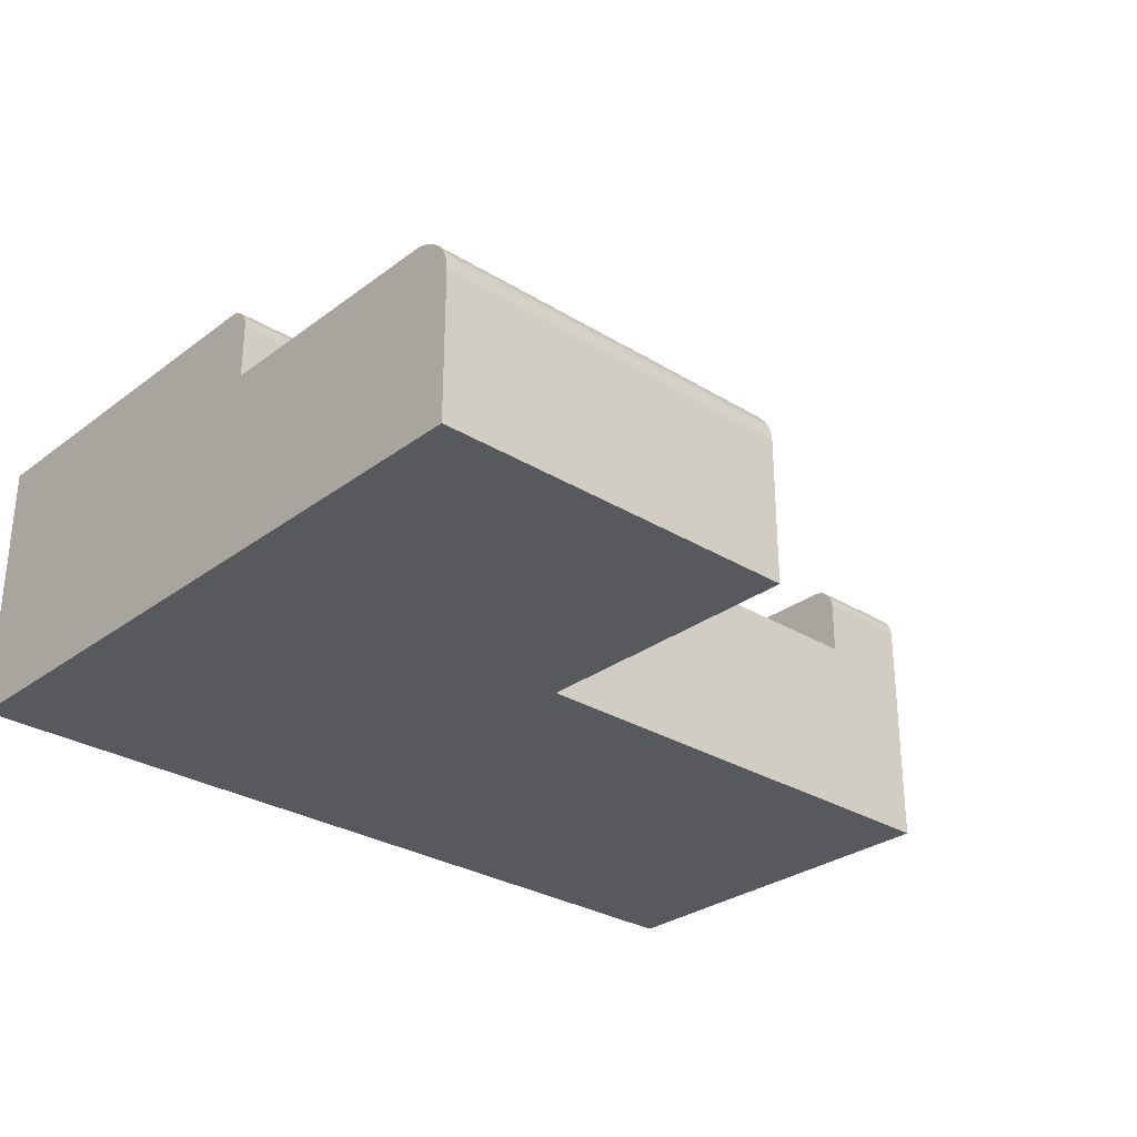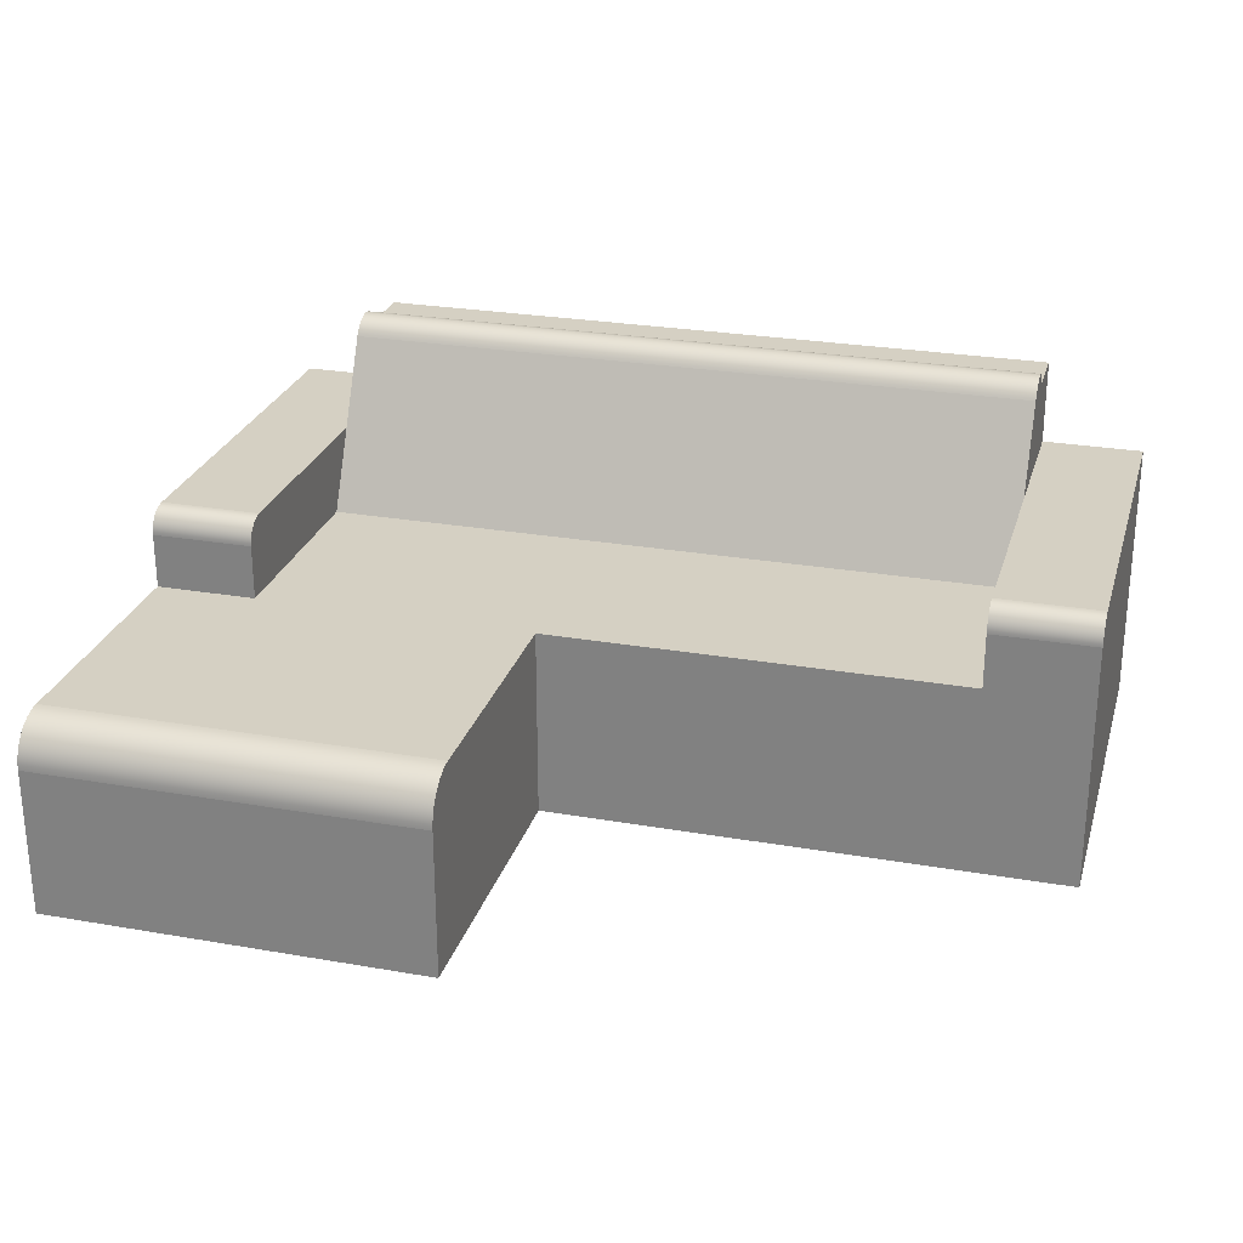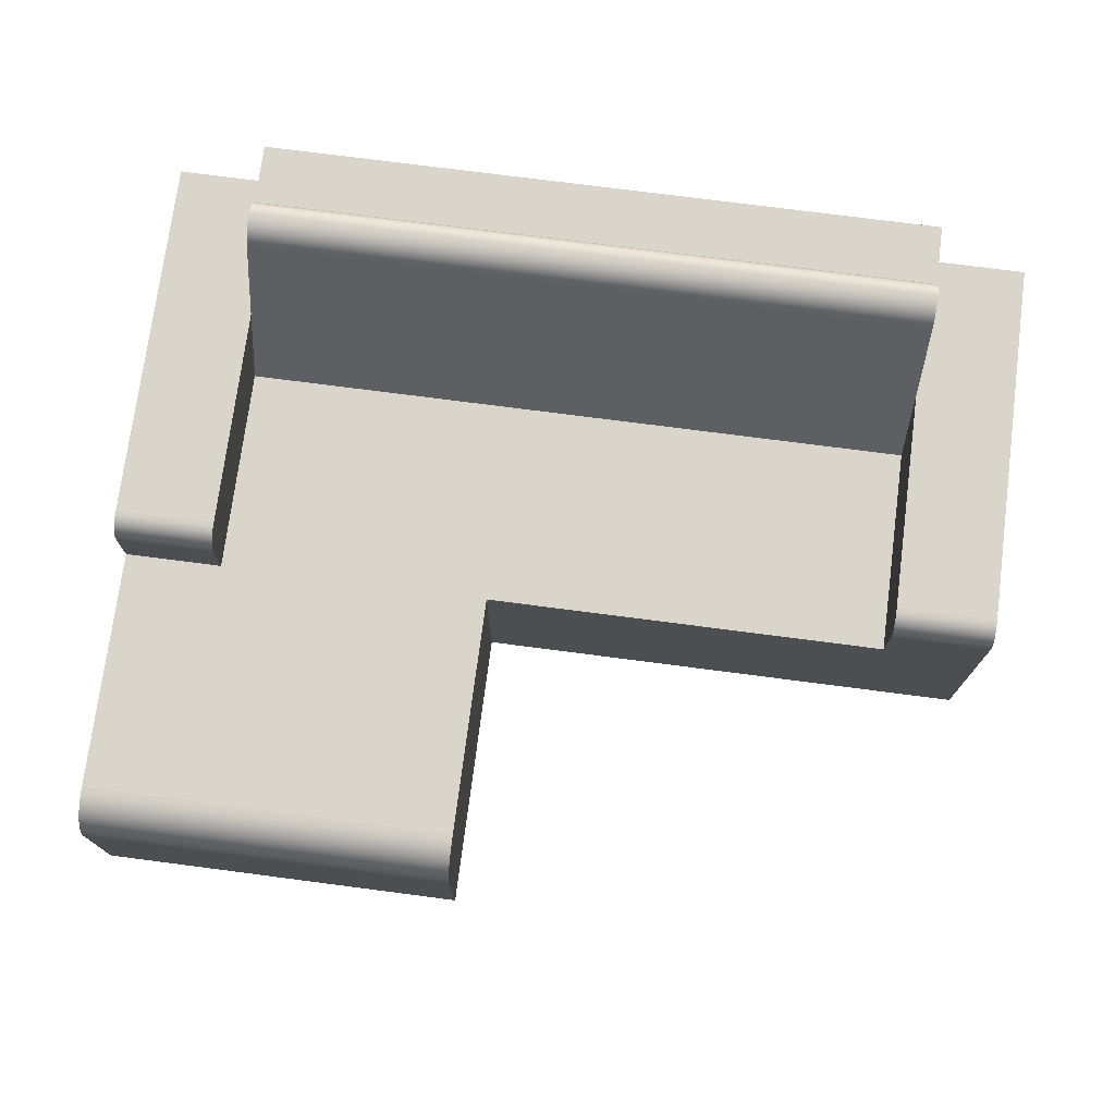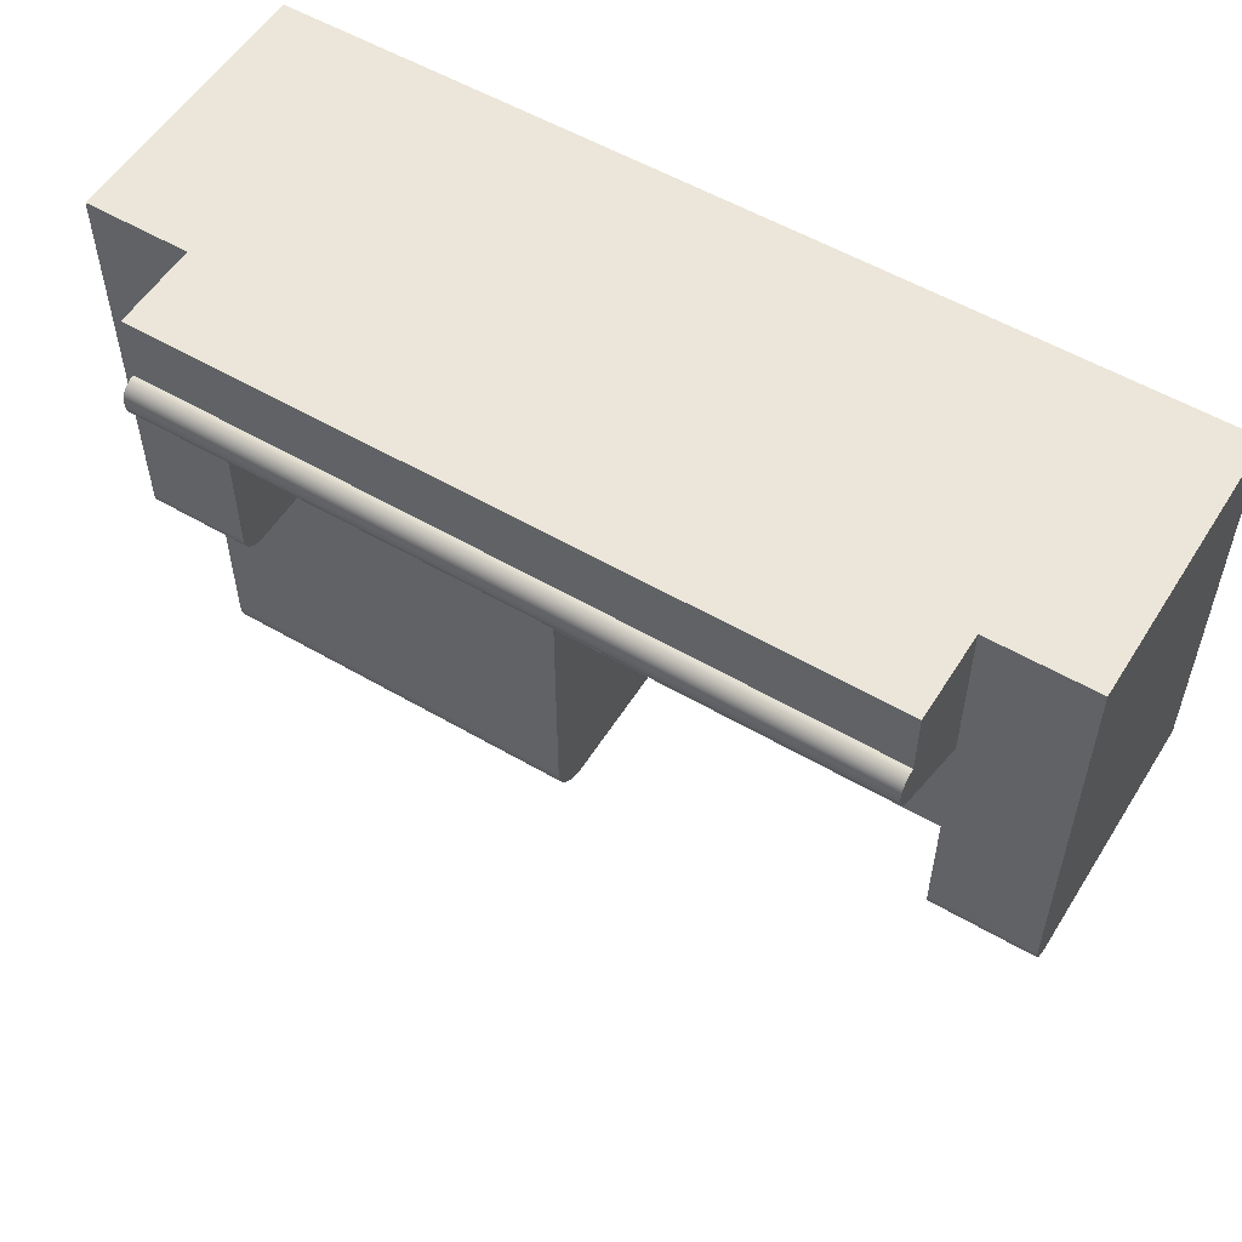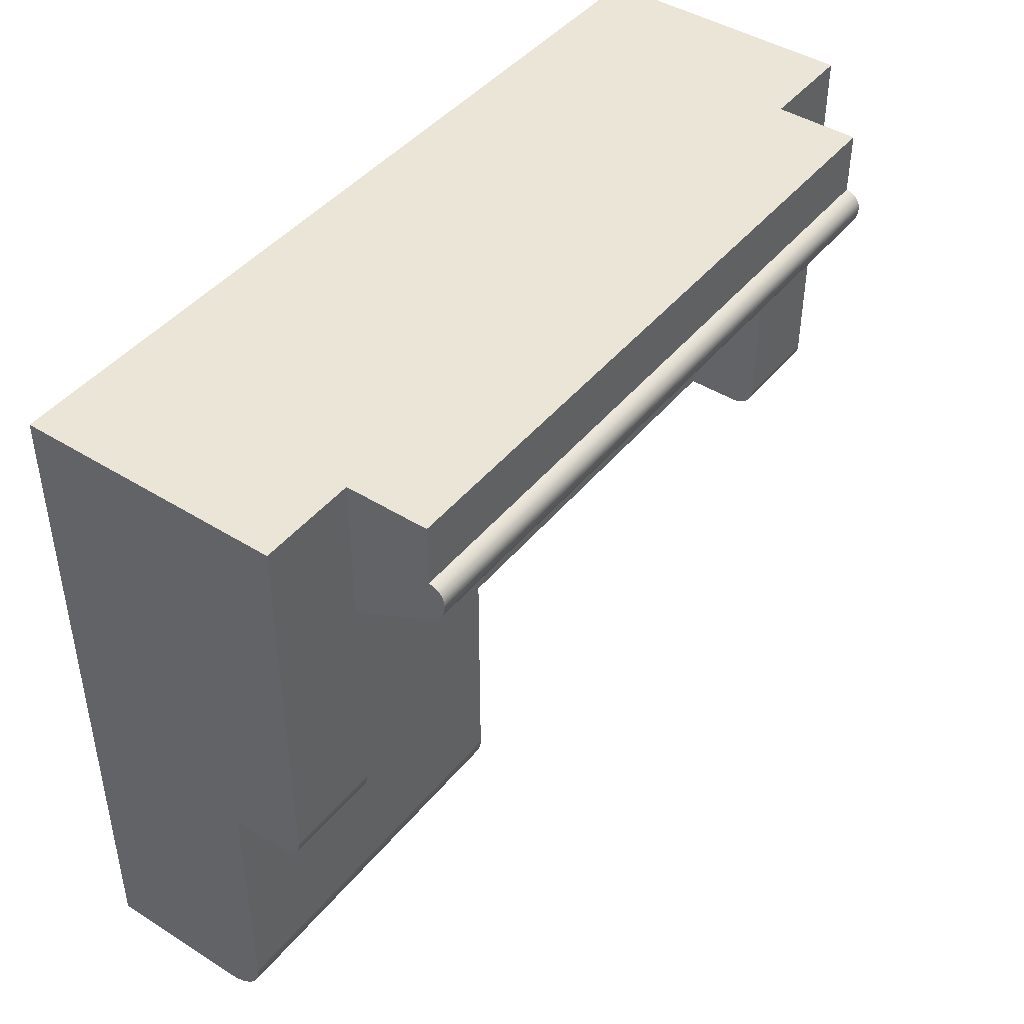
<metadata>
{"format":"obj","ext":"obj","renderer":"f3d","projection":"perspective","resolution":1024,"background":"white","views":[{"elev":-29.3,"azim":137.7,"up":"+Y"},{"elev":26.3,"azim":-164.6,"up":"+Y"},{"elev":74.3,"azim":-172.6,"up":"+Y"},{"elev":55.1,"azim":-148.4,"up":"+Z"},{"elev":44.0,"azim":126.3,"up":"+Z"}]}
</metadata>
<code>
v -0.3296 -0.003164 -0.06967
v -0.4141 -0.001702 -0.06748
v -0.3296 -0.001702 -0.06748
v -0.4141 -0.003164 -0.06967
v -0.4141 -0.000539 -0.06513
v -0.3296 0.000991 0.1338
v -0.3296 -0.004898 -0.07165
v -0.4141 0.000991 0.2606
v -0.3296 -0.000539 -0.06513
v -0.4141 -0.004898 -0.07165
v -0.4141 0.000306 -0.06264
v -0.3296 -0.006875 -0.07338
v -0.3296 0.000306 -0.06264
v -0.4141 -0.006875 -0.07338
v -0.4141 0.000819 -0.06006
v -0.3296 -0.009062 -0.07484
v -0.3296 0.000819 -0.06006
v -0.4141 -0.009062 -0.07484
v -0.4141 0.000991 -0.05743
v -0.3296 -0.01142 -0.07601
v -0.3296 0.000991 -0.05743
v -0.4141 -0.01142 -0.07601
v -0.3296 0.000991 0.1902
v -0.3296 -0.01391 -0.07685
v -0.4141 -0.01391 -0.07685
v -0.3296 0.000991 0.2606
v -0.3296 -0.01649 -0.07737
v -0.4141 -0.01649 -0.07737
v -0.4141 -0.2245 0.2606
v -0.3296 0.07203 0.2606
v -0.3296 0.07203 0.2072
v -0.3296 -0.01911 -0.07754
v -0.4141 -0.01911 -0.07754
v 0.2528 0.000991 0.2606
v -0.4141 -0.2245 -0.07754
v -0.3296 0.07158 0.1691
v -0.3296 -0.06476 0.1009
v 0.3374 -0.2245 0.2606
v 0.2528 0.07203 0.2072
v 0.2528 0.07203 0.2606
v -0.3296 0.07361 0.1702
v -0.3296 -0.06476 -0.07754
v 0.3374 0.000991 0.2606
v 0.01799 -0.2245 -0.07754
v -0.3296 0.07382 0.207
v 0.2528 0.07361 0.1702
v 0.2528 0.07158 0.1691
v 0.2528 -0.06476 -0.07754
v 0.3374 -0.06476 -0.07754
v 0.3374 0.000991 -0.05743
v -0.3296 -0.2245 -0.07754
v 0.3374 -0.2245 -0.3218
v 0.2528 0.07382 0.207
v -0.3296 0.07553 0.1716
v 0.2528 0.07553 0.1716
v 0.2528 0.000991 0.1338
v 0.2528 -0.06476 0.1009
v 0.01799 -0.06476 -0.07754
v 0.3374 -0.1011 -0.3218
v 0.3374 -0.01911 -0.07754
v 0.2528 0.000991 0.1902
v 0.3374 0.000819 -0.06006
v 0.01799 -0.2245 -0.3218
v -0.3296 0.07557 0.2066
v 0.3374 -0.06476 -0.2854
v 0.3374 -0.09639 -0.3215
v 0.3374 -0.01649 -0.07737
v 0.3374 0.000306 -0.06264
v 0.2528 0.000991 -0.05743
v 0.2528 0.07557 0.2066
v -0.3296 0.07732 0.1731
v 0.2528 0.07732 0.1731
v 0.2528 -0.01911 -0.07754
v 0.01799 -0.06476 -0.2854
v 0.01799 -0.1011 -0.3218
v 0.3374 -0.09172 -0.3205
v 0.3374 -0.01391 -0.07685
v 0.3374 -0.000539 -0.06513
v 0.2528 0.000819 -0.06006
v -0.3296 0.07725 0.2059
v 0.2528 -0.01649 -0.07737
v 0.3374 -0.06507 -0.2901
v 0.01799 -0.06507 -0.2901
v 0.01799 -0.09639 -0.3215
v 0.3374 -0.08722 -0.319
v 0.3374 -0.01142 -0.07601
v 0.3374 -0.001702 -0.06748
v 0.2528 0.000306 -0.06264
v 0.2528 0.07725 0.2059
v -0.3296 0.07884 0.205
v -0.3296 0.07896 0.1747
v 0.2528 -0.01391 -0.07685
v 0.3374 -0.066 -0.2948
v 0.01799 -0.066 -0.2948
v 0.01799 -0.09172 -0.3205
v 0.3374 -0.08295 -0.3169
v 0.3374 -0.009062 -0.07484
v 0.3374 -0.003164 -0.06967
v 0.2528 -0.000539 -0.06513
v 0.2528 0.07896 0.1747
v 0.2528 -0.01142 -0.07601
v 0.3374 -0.06753 -0.2993
v 0.01799 -0.06753 -0.2993
v 0.01799 -0.08722 -0.319
v 0.3374 -0.07899 -0.3143
v 0.3374 -0.006875 -0.07338
v 0.3374 -0.004898 -0.07165
v 0.2528 -0.001702 -0.06748
v 0.2528 0.07884 0.205
v -0.3296 0.0803 0.204
v -0.3296 0.08045 0.1765
v 0.2528 -0.009062 -0.07484
v 0.3374 -0.06964 -0.3036
v 0.01799 -0.06964 -0.3036
v 0.01799 -0.08295 -0.3169
v 0.3374 -0.07542 -0.3111
v 0.2528 -0.003164 -0.06967
v 0.2528 0.08045 0.1765
v 0.2528 -0.006875 -0.07338
v 0.3374 -0.07228 -0.3075
v 0.01799 -0.07228 -0.3075
v 0.01799 -0.07899 -0.3143
v 0.2528 -0.004898 -0.07165
v 0.2528 0.0803 0.204
v -0.3296 0.08162 0.2028
v -0.3296 0.08176 0.1784
v 0.01799 -0.07542 -0.3111
v 0.2528 0.08176 0.1784
v 0.2528 0.08162 0.2028
v -0.3296 0.08278 0.2014
v -0.3296 0.08289 0.1805
v 0.2528 0.08278 0.2014
v 0.2528 0.08289 0.1805
v 0.2528 0.08375 0.1999
v -0.3296 0.08375 0.1999
v -0.3296 0.08383 0.1826
v 0.2528 0.08383 0.1826
v 0.2528 0.08452 0.1982
v -0.3296 0.08452 0.1982
v -0.3296 0.08457 0.1848
v 0.2528 0.08457 0.1848
v 0.2528 0.08508 0.1965
v -0.3296 0.08508 0.1965
v -0.3296 0.0851 0.1871
v 0.2528 0.0851 0.1871
v 0.2528 0.08542 0.1947
v -0.3296 0.08542 0.1947
v -0.3296 0.08543 0.1894
v 0.2528 0.08543 0.1894
v 0.2528 0.08553 0.1929
v -0.3296 0.08553 0.1929
v -0.3296 0.08553 0.1917
v 0.2528 0.08553 0.1917
g mesh1_mesh1-geometry
f 1 2 3
f 2 1 4
f 3 2 1
f 4 1 2
f 5 3 2
f 2 3 5
f 6 1 3
f 3 1 6
f 7 4 1
f 1 4 7
f 2 8 4
f 3 5 9
f 9 5 3
f 5 8 2
f 6 7 1
f 1 7 6
f 6 3 9
f 9 3 6
f 4 7 10
f 10 7 4
f 4 8 10
f 11 9 5
f 5 9 11
f 11 8 5
f 6 12 7
f 7 12 6
f 6 9 13
f 13 9 6
f 7 14 10
f 10 14 7
f 10 8 14
f 9 11 13
f 13 11 9
f 15 8 11
f 6 16 12
f 12 16 6
f 14 7 12
f 12 7 14
f 6 13 17
f 17 13 6
f 14 8 18
f 15 13 11
f 11 13 15
f 19 8 15
f 6 20 16
f 16 20 6
f 18 12 16
f 16 12 18
f 12 18 14
f 14 18 12
f 13 15 17
f 17 15 13
f 6 17 21
f 21 17 6
f 18 8 22
f 19 23 8
f 19 17 15
f 15 17 19
f 6 24 20
f 20 24 6
f 22 16 20
f 20 16 22
f 16 22 18
f 18 22 16
f 17 19 21
f 21 19 17
f 21 6 19
f 22 8 25
f 26 8 23
f 6 23 19
f 6 27 24
f 24 27 6
f 25 20 24
f 24 20 25
f 20 25 22
f 22 25 20
f 25 8 28
f 8 26 29
f 30 23 26
f 26 23 30
f 31 6 23
f 23 6 31
f 6 32 27
f 27 32 6
f 28 24 27
f 27 24 28
f 24 28 25
f 25 28 24
f 28 8 33
f 26 34 29
f 29 35 8
f 23 30 31
f 31 30 23
f 30 34 26
f 6 31 36
f 36 31 6
f 37 32 6
f 6 32 37
f 33 27 32
f 32 27 33
f 27 33 28
f 28 33 27
f 33 8 35
f 29 34 38
f 29 38 35
f 30 39 31
f 31 39 30
f 40 34 30
f 36 31 41
f 41 31 36
f 6 37 36
f 32 37 42
f 42 37 32
f 33 35 32
f 43 38 34
f 44 35 38
f 39 30 40
f 40 30 39
f 31 45 39
f 41 31 45
f 45 31 41
f 41 36 46
f 36 37 47
f 42 48 37
f 32 35 42
f 43 49 38
f 43 34 50
f 51 35 44
f 52 44 38
f 53 39 45
f 41 45 54
f 54 45 41
f 47 46 36
f 46 55 41
f 47 37 56
f 57 37 48
f 58 48 42
f 51 42 35
f 49 59 38
f 60 49 43
f 61 50 34
f 50 62 43
f 44 58 51
f 63 44 52
f 52 38 59
f 45 64 53
f 54 45 64
f 64 45 54
f 54 41 55
f 57 56 37
f 56 48 57
f 57 48 56
f 58 65 48
f 42 51 58
f 66 59 49
f 49 60 48
f 67 60 43
f 56 50 61
f 62 68 43
f 50 69 62
f 44 63 58
f 52 59 63
f 70 53 64
f 54 64 71
f 71 64 54
f 55 72 54
f 48 56 73
f 73 56 48
f 49 48 65
f 74 65 58
f 59 66 75
f 76 66 49
f 73 48 60
f 60 67 73
f 77 67 43
f 69 50 56
f 68 78 43
f 62 79 68
f 79 62 69
f 75 58 63
f 75 63 59
f 64 80 70
f 71 64 80
f 80 64 71
f 71 54 72
f 73 56 81
f 81 56 73
f 65 82 49
f 65 74 82
f 74 58 83
f 84 75 66
f 66 76 84
f 85 76 49
f 81 73 67
f 67 77 81
f 86 77 43
f 79 56 69
f 69 56 79
f 78 87 43
f 68 88 78
f 88 68 79
f 84 58 75
f 89 70 80
f 71 80 90
f 90 80 71
f 71 72 91
f 81 56 92
f 92 56 81
f 82 93 49
f 83 82 74
f 83 58 94
f 95 84 76
f 76 85 95
f 96 85 49
f 92 81 77
f 77 86 92
f 97 86 43
f 88 56 79
f 79 56 88
f 87 98 43
f 78 99 87
f 99 78 88
f 95 58 84
f 80 90 89
f 71 90 91
f 91 90 71
f 100 91 72
f 92 56 101
f 101 56 92
f 93 102 49
f 82 83 93
f 94 58 103
f 94 93 83
f 104 95 85
f 85 96 104
f 105 96 49
f 101 92 86
f 86 97 101
f 106 97 43
f 99 56 88
f 88 56 99
f 98 107 43
f 87 108 98
f 108 87 99
f 104 58 95
f 109 89 90
f 91 90 110
f 110 90 91
f 91 100 111
f 101 56 112
f 112 56 101
f 102 113 49
f 93 94 102
f 103 58 114
f 103 102 94
f 115 104 96
f 96 105 115
f 116 105 49
f 112 101 97
f 97 106 112
f 107 106 43
f 108 56 99
f 99 56 108
f 98 117 107
f 117 98 108
f 115 58 104
f 90 110 109
f 91 110 111
f 111 110 91
f 118 111 100
f 112 56 119
f 119 56 112
f 113 120 49
f 102 103 113
f 114 58 121
f 114 113 103
f 122 115 105
f 105 116 122
f 120 116 49
f 119 112 106
f 106 107 119
f 117 56 108
f 108 56 117
f 123 107 117
f 122 58 115
f 124 109 110
f 111 110 125
f 125 110 111
f 111 118 126
f 119 56 123
f 123 56 119
f 113 114 120
f 121 58 127
f 121 120 114
f 127 122 116
f 120 121 116
f 123 119 107
f 123 56 117
f 117 56 123
f 127 58 122
f 110 125 124
f 111 125 126
f 126 125 111
f 128 126 118
f 127 116 121
f 129 124 125
f 126 125 130
f 130 125 126
f 126 128 131
f 129 125 132
f 130 132 125
f 126 130 131
f 131 130 126
f 133 131 128
f 132 130 134
f 131 130 135
f 135 130 131
f 131 133 136
f 135 134 130
f 131 135 136
f 136 135 131
f 137 136 133
f 134 135 138
f 136 135 139
f 139 135 136
f 136 137 140
f 139 138 135
f 136 139 140
f 140 139 136
f 141 140 137
f 138 139 142
f 140 139 143
f 143 139 140
f 140 141 144
f 143 142 139
f 140 143 144
f 144 143 140
f 145 144 141
f 142 143 146
f 144 143 147
f 147 143 144
f 144 145 148
f 147 146 143
f 144 147 148
f 148 147 144
f 149 148 145
f 146 147 150
f 148 147 151
f 151 147 148
f 148 149 152
f 151 150 147
f 148 151 152
f 152 151 148
f 153 152 149
f 153 151 150
f 150 151 153
f 151 153 152
f 152 153 151
g mesh1_mesh1-geometry
f 4 8 2
f 2 8 5
f 10 8 4
f 5 8 11
f 14 8 10
f 11 8 15
f 18 8 14
f 15 8 19
f 22 8 18
f 8 23 19
f 19 6 21
f 25 8 22
f 23 8 26
f 19 23 6
f 28 8 25
f 29 26 8
f 33 8 28
f 29 34 26
f 8 35 29
f 26 34 30
f 35 8 33
f 38 34 29
f 35 38 29
f 30 34 40
f 36 37 6
f 32 35 33
f 34 38 43
f 38 35 44
f 39 45 31
f 34 39 40
f 46 36 41
f 47 37 36
f 37 48 42
f 42 35 32
f 38 49 43
f 50 34 43
f 44 35 51
f 38 44 52
f 45 39 53
f 39 34 61
f 36 46 47
f 41 55 46
f 56 37 47
f 48 37 57
f 42 48 58
f 35 42 51
f 38 59 49
f 43 49 60
f 34 50 61
f 43 62 50
f 51 58 44
f 52 44 63
f 59 38 52
f 39 46 53
f 53 64 45
f 61 47 39
f 55 41 54
f 39 47 46
f 53 46 55
f 37 56 57
f 47 61 56
f 48 65 58
f 58 51 42
f 49 59 66
f 48 60 49
f 43 60 67
f 61 50 56
f 43 68 62
f 62 69 50
f 58 63 44
f 63 59 52
f 64 53 70
f 54 72 55
f 53 55 70
f 65 48 49
f 58 65 74
f 75 66 59
f 49 66 76
f 60 48 73
f 73 67 60
f 43 67 77
f 56 50 69
f 43 78 68
f 68 79 62
f 69 62 79
f 63 58 75
f 59 63 75
f 70 80 64
f 72 54 71
f 70 55 72
f 49 82 65
f 82 74 65
f 83 58 74
f 66 75 84
f 84 76 66
f 49 76 85
f 67 73 81
f 81 77 67
f 43 77 86
f 43 87 78
f 78 88 68
f 79 68 88
f 75 58 84
f 80 70 89
f 91 72 71
f 70 72 89
f 49 93 82
f 74 82 83
f 94 58 83
f 76 84 95
f 95 85 76
f 49 85 96
f 77 81 92
f 92 86 77
f 43 86 97
f 43 98 87
f 87 99 78
f 88 78 99
f 84 58 95
f 89 90 80
f 72 91 100
f 89 72 109
f 49 102 93
f 93 83 82
f 103 58 94
f 83 93 94
f 85 95 104
f 104 96 85
f 49 96 105
f 86 92 101
f 101 97 86
f 43 97 106
f 43 107 98
f 98 108 87
f 99 87 108
f 95 58 104
f 90 89 109
f 111 100 91
f 109 72 100
f 49 113 102
f 102 94 93
f 114 58 103
f 94 102 103
f 96 104 115
f 115 105 96
f 49 105 116
f 97 101 112
f 112 106 97
f 43 106 107
f 107 117 98
f 108 98 117
f 104 58 115
f 109 110 90
f 100 111 118
f 109 100 124
f 49 120 113
f 113 103 102
f 121 58 114
f 103 113 114
f 105 115 122
f 122 116 105
f 49 116 120
f 106 112 119
f 119 107 106
f 117 107 123
f 115 58 122
f 110 109 124
f 126 118 111
f 124 100 118
f 120 114 113
f 127 58 121
f 114 120 121
f 116 122 127
f 116 121 120
f 107 119 123
f 122 58 127
f 124 125 110
f 118 126 128
f 124 118 129
f 121 116 127
f 125 124 129
f 131 128 126
f 129 118 128
f 132 125 129
f 125 132 130
f 128 131 133
f 129 128 132
f 134 130 132
f 136 133 131
f 132 128 133
f 130 134 135
f 132 133 134
f 133 136 137
f 138 135 134
f 134 133 137
f 140 137 136
f 135 138 139
f 134 137 138
f 137 140 141
f 142 139 138
f 138 137 141
f 144 141 140
f 139 142 143
f 138 141 142
f 141 144 145
f 146 143 142
f 142 141 145
f 148 145 144
f 143 146 147
f 142 145 146
f 145 148 149
f 150 147 146
f 146 145 149
f 152 149 148
f 147 150 151
f 146 149 150
f 149 152 153
f 150 149 153
g mesh1_mesh1-geometry
f 40 39 34
f 61 34 39
f 53 46 39
f 39 47 61
f 46 47 39
f 55 46 53
f 56 61 47
f 70 55 53
f 72 55 70
f 89 72 70
f 109 72 89
f 100 72 109
f 124 100 109
f 118 100 124
f 129 118 124
f 128 118 129
f 132 128 129
f 133 128 132
f 134 133 132
f 137 133 134
f 138 137 134
f 141 137 138
f 142 141 138
f 145 141 142
f 146 145 142
f 149 145 146
f 150 149 146
f 153 149 150
g mesh2_mesh2-geometry
l 42 32
l 42 37
l 32 33
l 27 32
l 6 37
l 28 33
l 24 27
l 6 23
l 21 6
l 25 28
l 20 24
l 23 26
l 23 31
l 21 17
l 21 19
l 22 25
l 16 20
l 30 26
l 31 45
l 31 30
l 17 13
l 19 15
l 18 22
l 12 16
l 40 30
l 45 64
l 13 9
l 15 11
l 14 18
l 7 12
l 64 80
l 9 3
l 11 5
l 10 14
l 1 7
l 80 90
l 3 1
l 5 2
l 4 10
l 90 110
l 2 4
l 110 125
l 125 130
l 130 135
l 135 139
l 139 143
l 143 147
l 147 151
l 151 152
l 153 152
l 152 148
l 148 144
l 144 140
l 140 136
l 136 131
l 131 126
l 126 111
l 111 91
l 91 71
l 71 54
l 54 41
l 41 36
g mesh3_mesh3-geometry
l 69 56
g mesh4_mesh4-geometry
l 112 119

</code>
